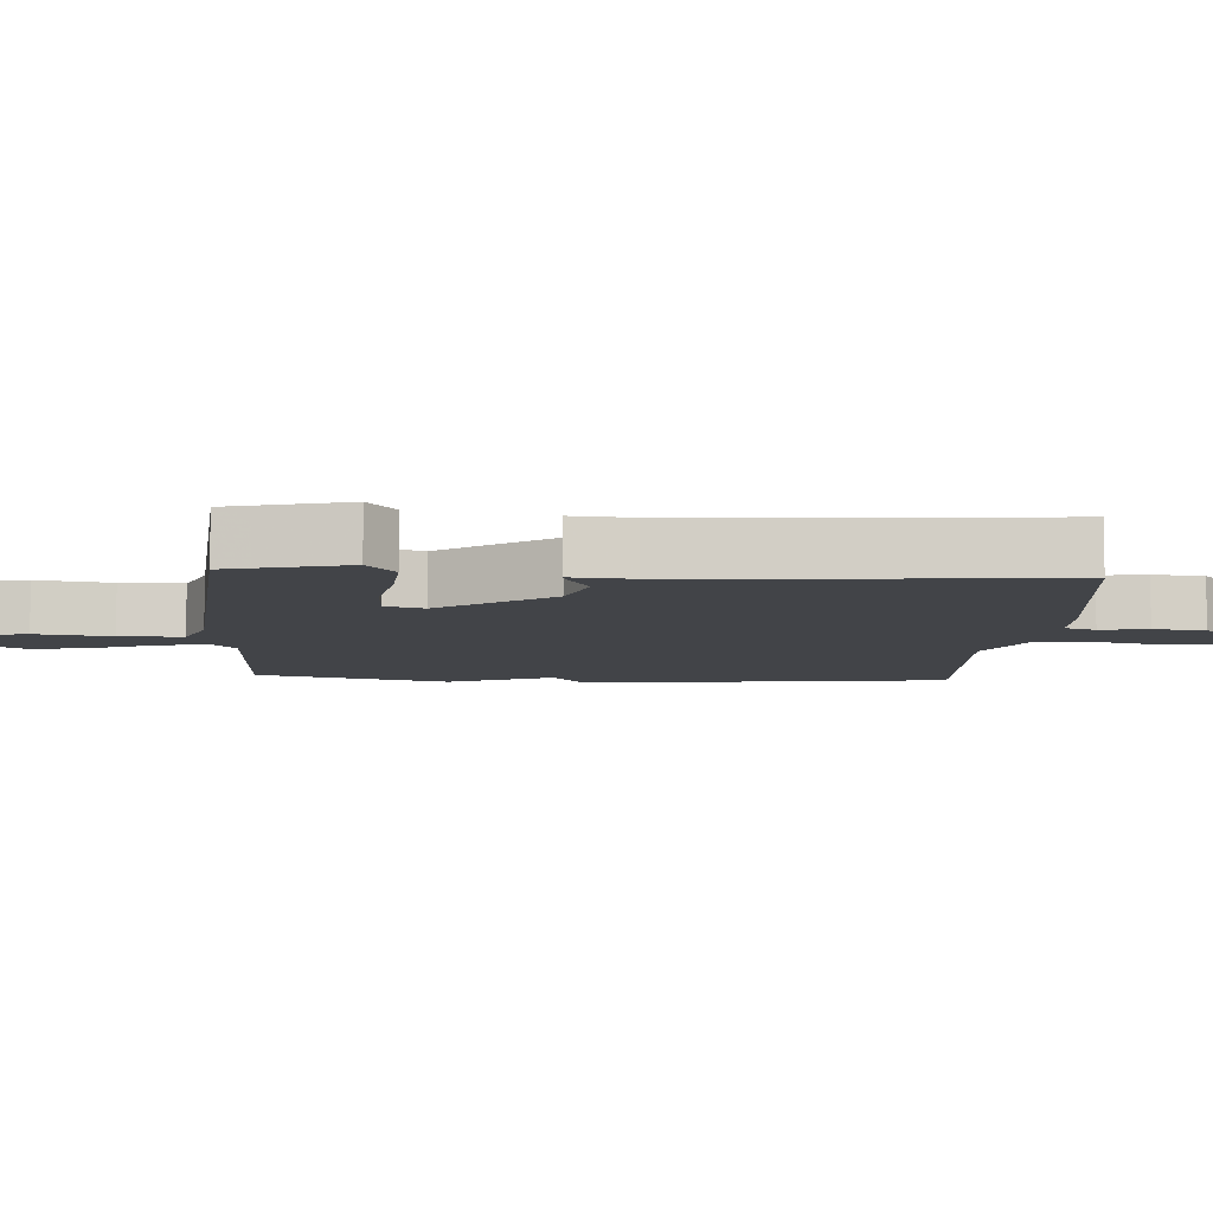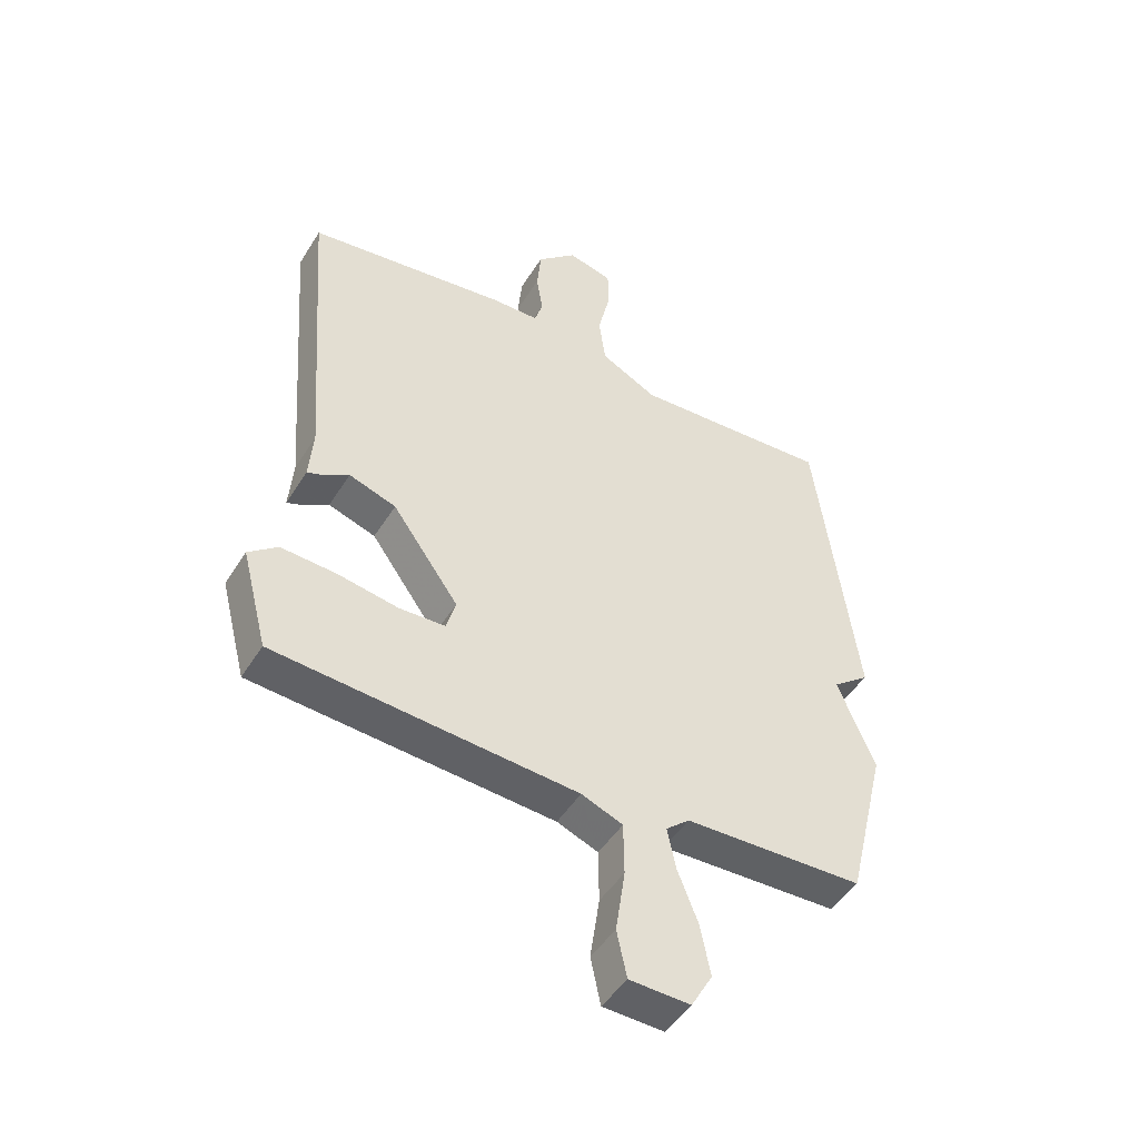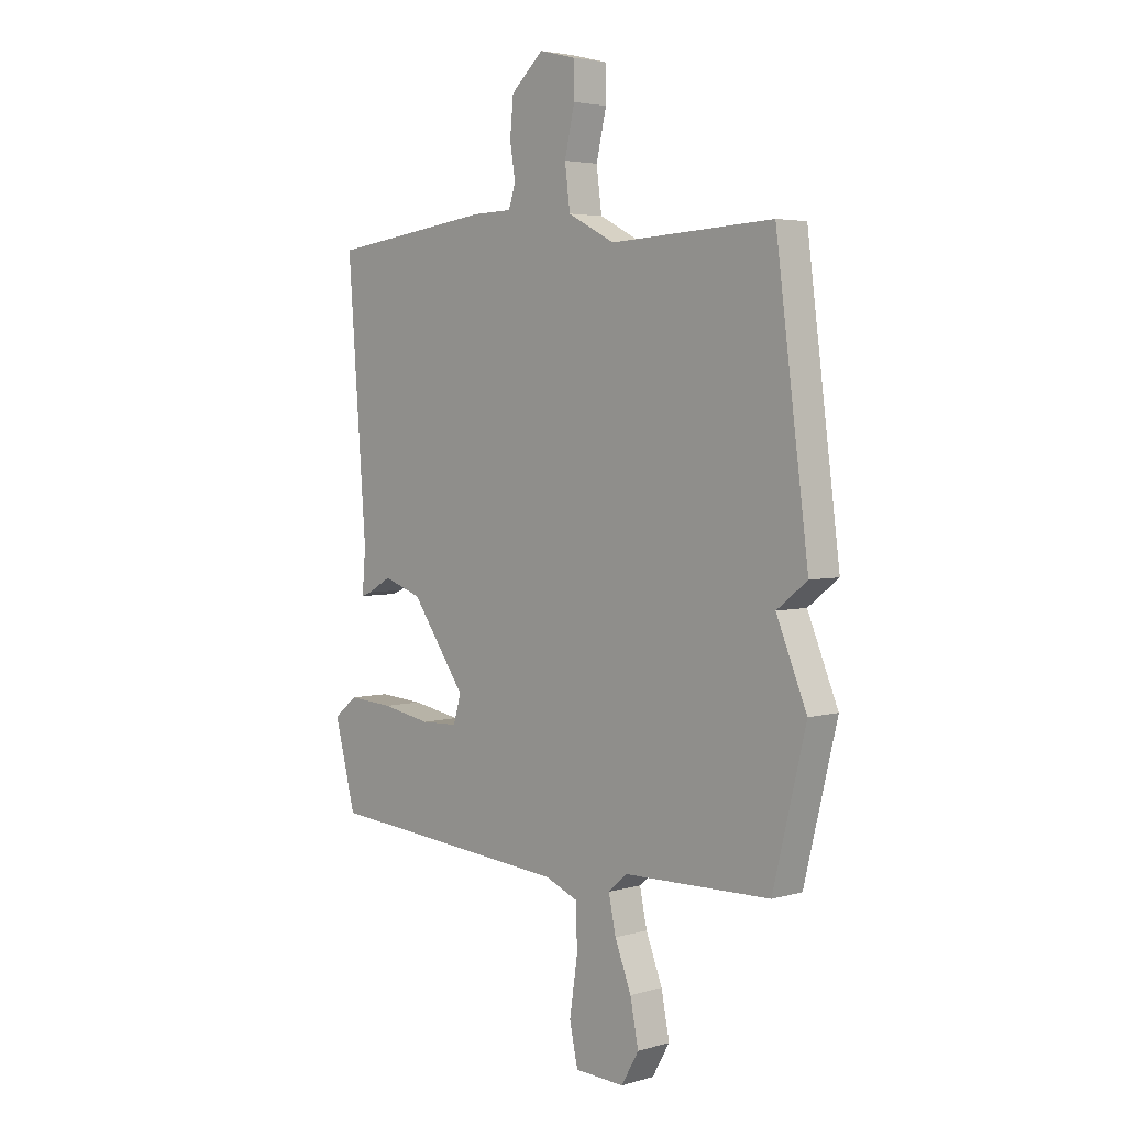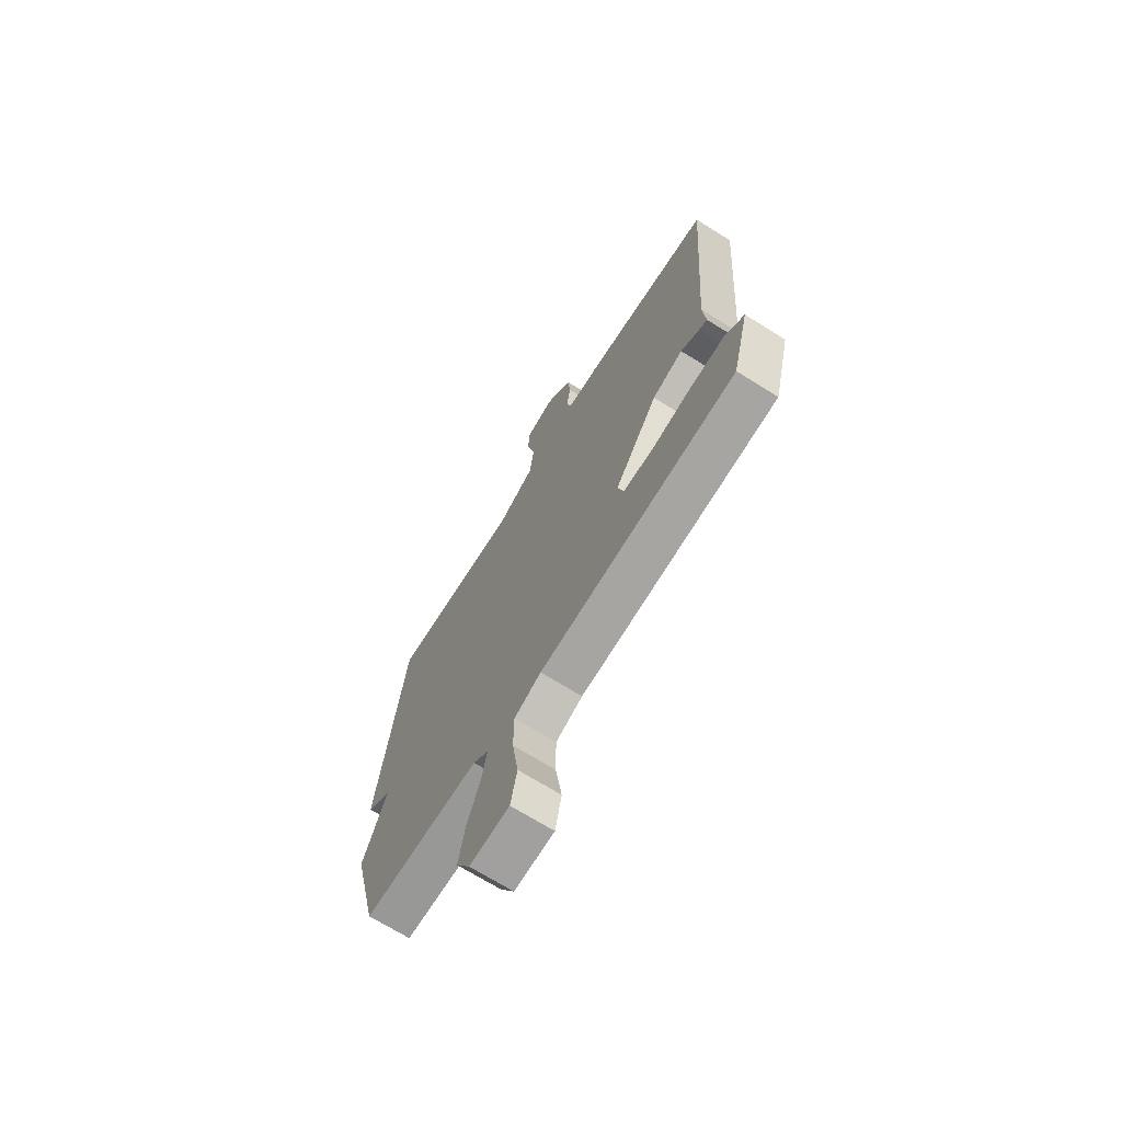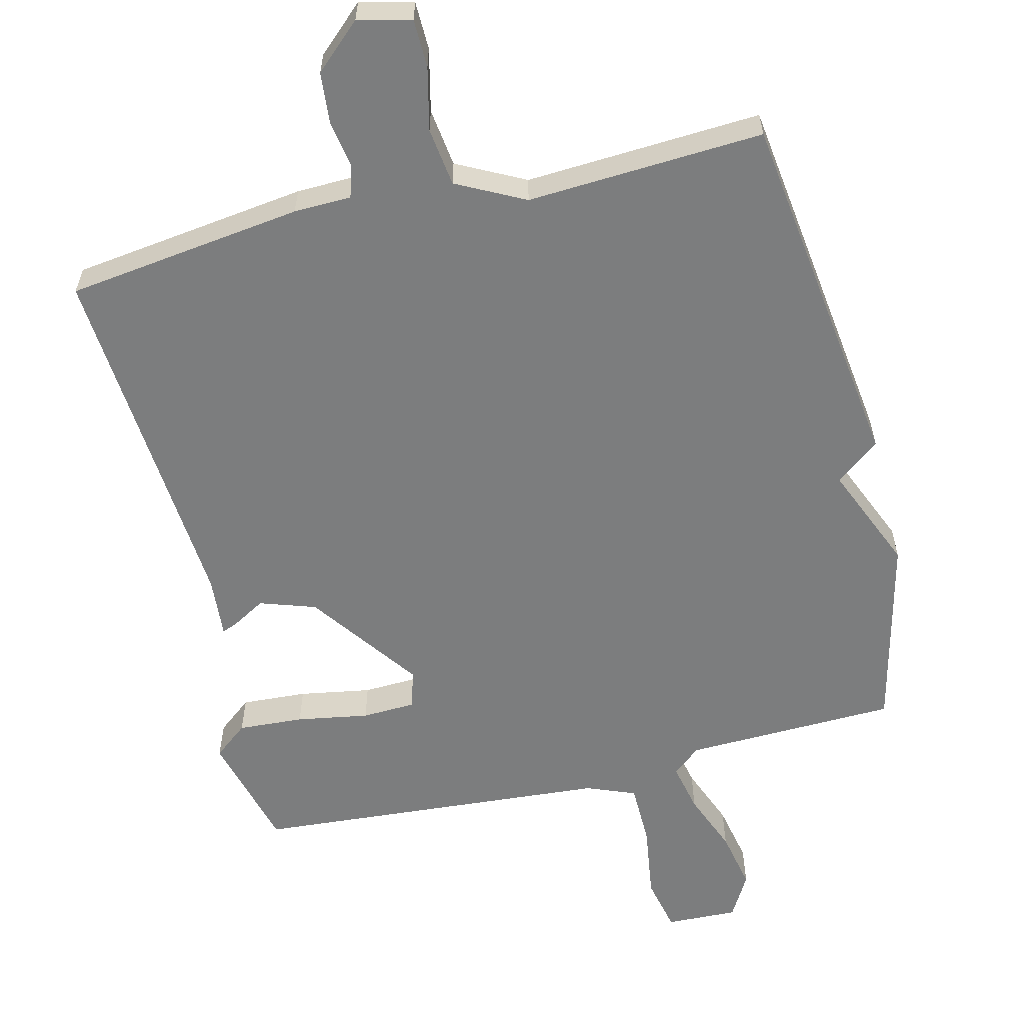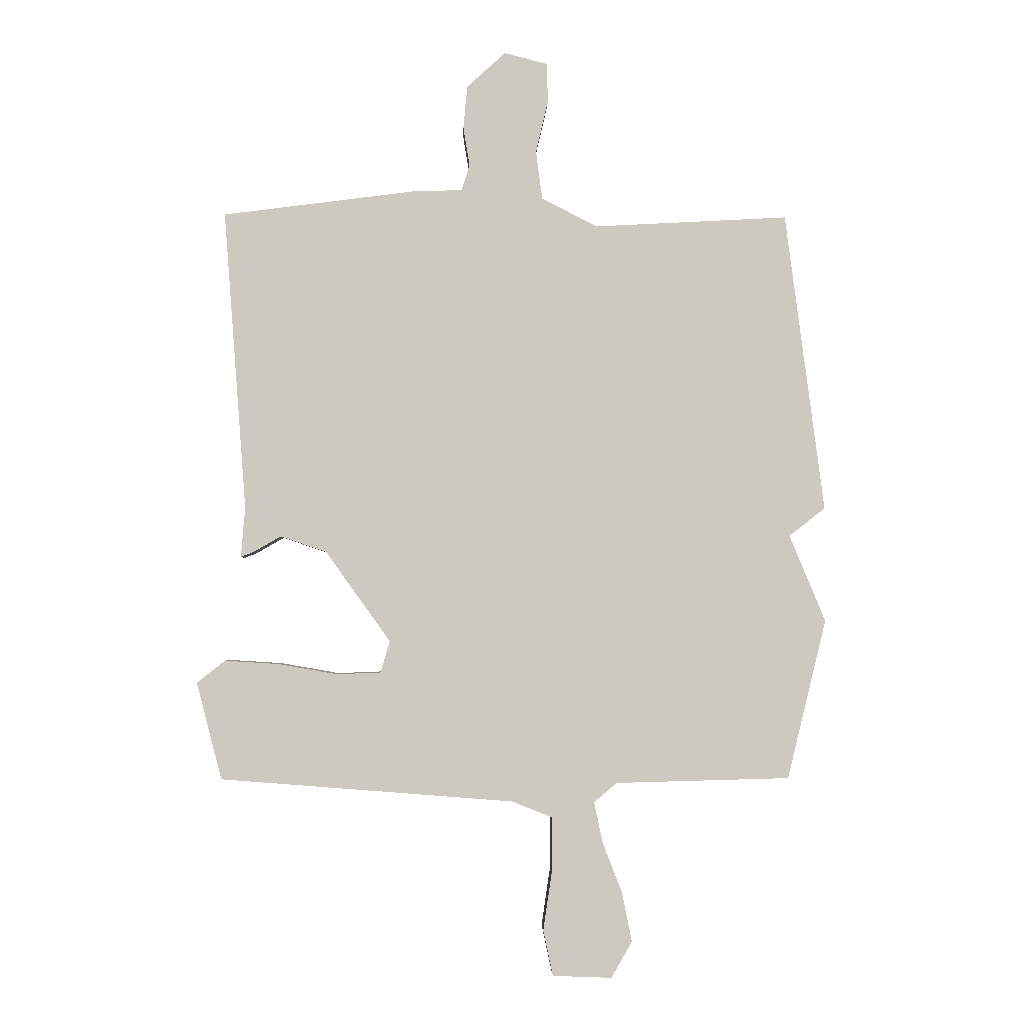
<metadata>
{"format":"obj","ext":"obj","renderer":"f3d","projection":"perspective","resolution":1024,"background":"white","views":[{"elev":-8.0,"azim":-93.8,"up":"+Y"},{"elev":-47.5,"azim":-30.4,"up":"+Z"},{"elev":4.0,"azim":46.8,"up":"+Z"},{"elev":-69.8,"azim":-122.0,"up":"+Z"},{"elev":-59.0,"azim":13.9,"up":"+Y"},{"elev":-2.7,"azim":-1.6,"up":"+Z"}]}
</metadata>
<code>
v -0.5 0.07 0.5
v -0.161 0.07 0.544
v -0.079 0.07 0.546
v -0.065 0.07 0.591
v -0.076 0.07 0.659
v -0.069 0.07 0.733
v -0.002 0.07 0.794
v 0.074 0.07 0.775
v 0.075 0.07 0.706
v 0.054 0.07 0.616
v 0.065 0.07 0.532
v 0.162 0.07 0.482
v 0.5 0.07 0.5
v 0.568 0.07 -0.022
v 0.505 0.07 -0.071
v 0.568 0.07 -0.222
v 0.5 0.07 -0.5
v 0.196 0.07 -0.508
v 0.156 0.07 -0.542
v 0.171 0.07 -0.613
v 0.205 0.07 -0.7
v 0.222 0.07 -0.786
v 0.186 0.07 -0.849
v 0.083 0.07 -0.845
v 0.066 0.07 -0.766
v 0.082 0.07 -0.658
v 0.081 0.07 -0.568
v 0.011 0.07 -0.54
v -0.5 0.07 -0.5
v -0.544 0.07 -0.331
v -0.495 0.07 -0.292
v -0.401 0.07 -0.298
v -0.298 0.07 -0.316
v -0.221 0.07 -0.313
v -0.205 0.07 -0.258
v -0.318 0.07 -0.1
v -0.398 0.07 -0.073
v -0.447 0.07 -0.101
v -0.468 0.07 -0.109
v -0.461 0.07 -0.021
v -0.5 0 0.5
v -0.161 0 0.544
v -0.079 0 0.546
v -0.065 0 0.591
v -0.076 0 0.659
v -0.069 0 0.733
v -0.002 0 0.794
v 0.074 0 0.775
v 0.075 0 0.706
v 0.054 0 0.616
v 0.065 0 0.532
v 0.162 0 0.482
v 0.5 0 0.5
v 0.568 0 -0.022
v 0.505 0 -0.071
v 0.568 0 -0.222
v 0.5 0 -0.5
v 0.196 0 -0.508
v 0.156 0 -0.542
v 0.171 0 -0.613
v 0.205 0 -0.7
v 0.222 0 -0.786
v 0.186 0 -0.849
v 0.083 0 -0.845
v 0.066 0 -0.766
v 0.082 0 -0.658
v 0.081 0 -0.568
v 0.011 0 -0.54
v -0.5 0 -0.5
v -0.544 0 -0.331
v -0.495 0 -0.292
v -0.401 0 -0.298
v -0.298 0 -0.316
v -0.221 0 -0.313
v -0.205 0 -0.258
v -0.318 0 -0.1
v -0.398 0 -0.073
v -0.447 0 -0.101
v -0.468 0 -0.109
v -0.461 0 -0.021
f 37 38 39 40
f 1 2 3
f 40 1 3
f 37 40 3
f 36 37 3
f 35 36 3
f 31 32 33
f 30 31 33
f 29 30 33
f 28 29 33
f 27 28 33 34
f 24 25 26
f 23 24 26
f 22 23 26
f 21 22 26
f 20 21 26
f 19 20 26 27
f 27 34 35
f 19 27 35
f 18 19 35
f 35 3 4
f 18 35 4
f 17 18 4
f 16 17 4
f 15 16 4
f 8 9 10
f 7 8 10
f 6 7 10
f 5 6 10
f 4 5 10
f 4 10 11
f 15 4 11 12
f 12 13 14 15
f 80 79 78 77
f 43 42 41
f 43 41 80
f 43 80 77
f 43 77 76
f 43 76 75
f 73 72 71
f 73 71 70
f 73 70 69
f 73 69 68
f 74 73 68 67
f 66 65 64
f 66 64 63
f 66 63 62
f 66 62 61
f 66 61 60
f 67 66 60 59
f 75 74 67
f 75 67 59
f 75 59 58
f 44 43 75
f 44 75 58
f 44 58 57
f 44 57 56
f 44 56 55
f 50 49 48
f 50 48 47
f 50 47 46
f 50 46 45
f 50 45 44
f 51 50 44
f 52 51 44 55
f 55 54 53 52
f 1 41 42 2
f 2 42 43 3
f 3 43 44 4
f 4 44 45 5
f 5 45 46 6
f 6 46 47 7
f 7 47 48 8
f 8 48 49 9
f 9 49 50 10
f 10 50 51 11
f 11 51 52 12
f 12 52 53 13
f 13 53 54 14
f 14 54 55 15
f 15 55 56 16
f 16 56 57 17
f 17 57 58 18
f 18 58 59 19
f 19 59 60 20
f 20 60 61 21
f 21 61 62 22
f 22 62 63 23
f 23 63 64 24
f 24 64 65 25
f 25 65 66 26
f 26 66 67 27
f 27 67 68 28
f 28 68 69 29
f 29 69 70 30
f 30 70 71 31
f 31 71 72 32
f 32 72 73 33
f 33 73 74 34
f 34 74 75 35
f 35 75 76 36
f 36 76 77 37
f 37 77 78 38
f 38 78 79 39
f 39 79 80 40
f 40 80 41 1

</code>
